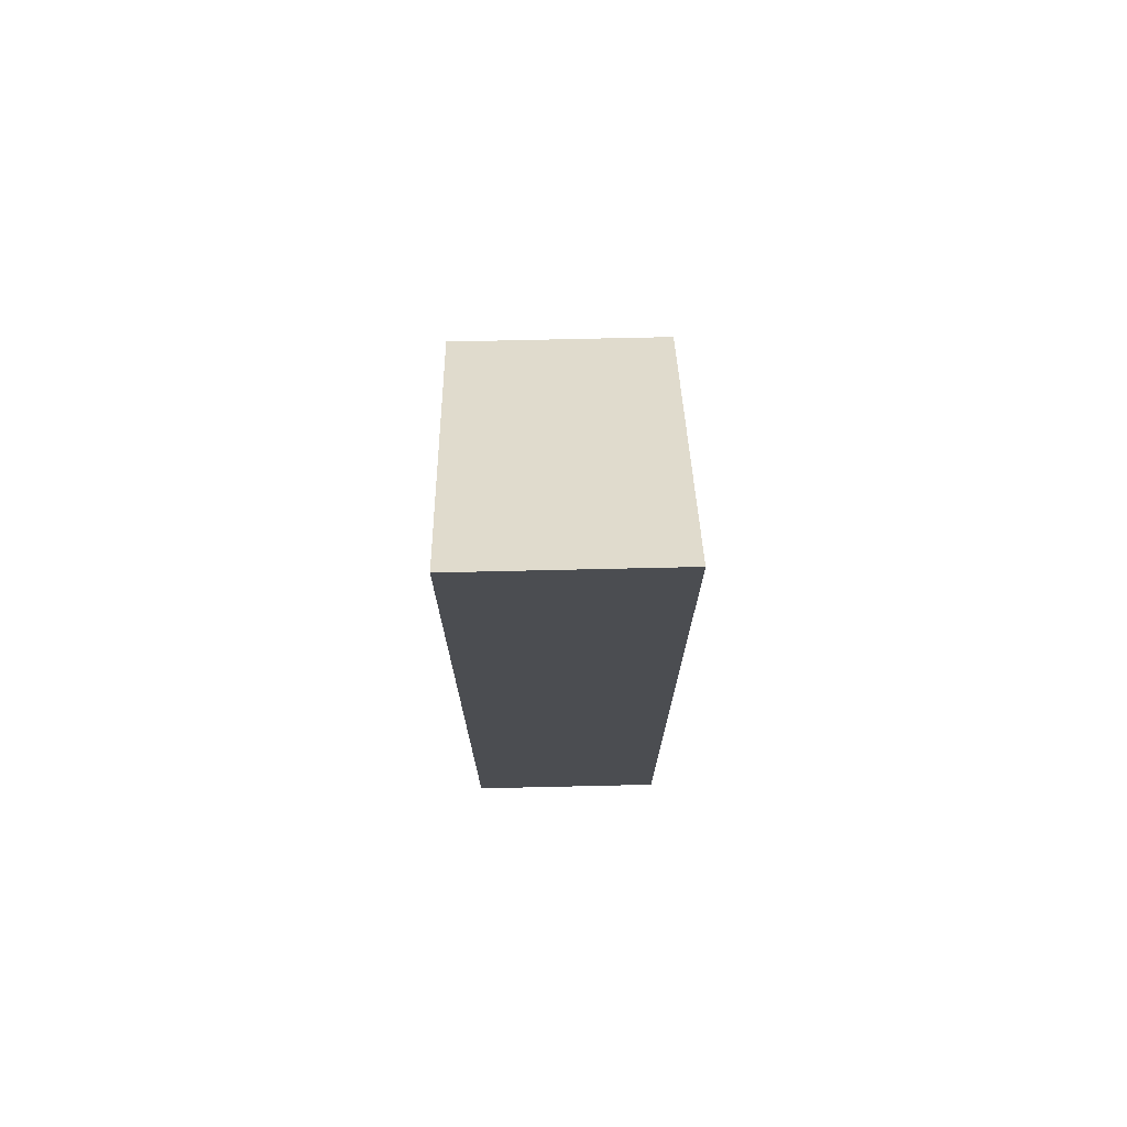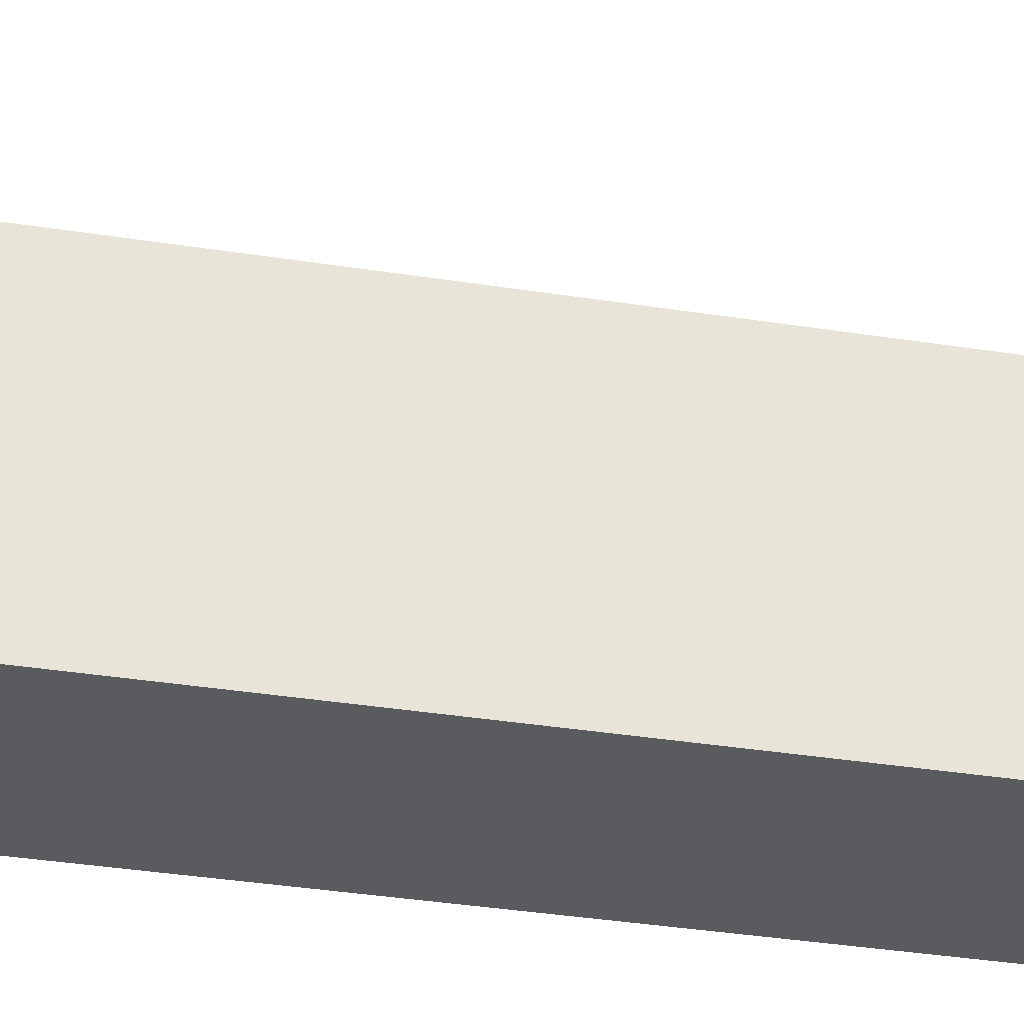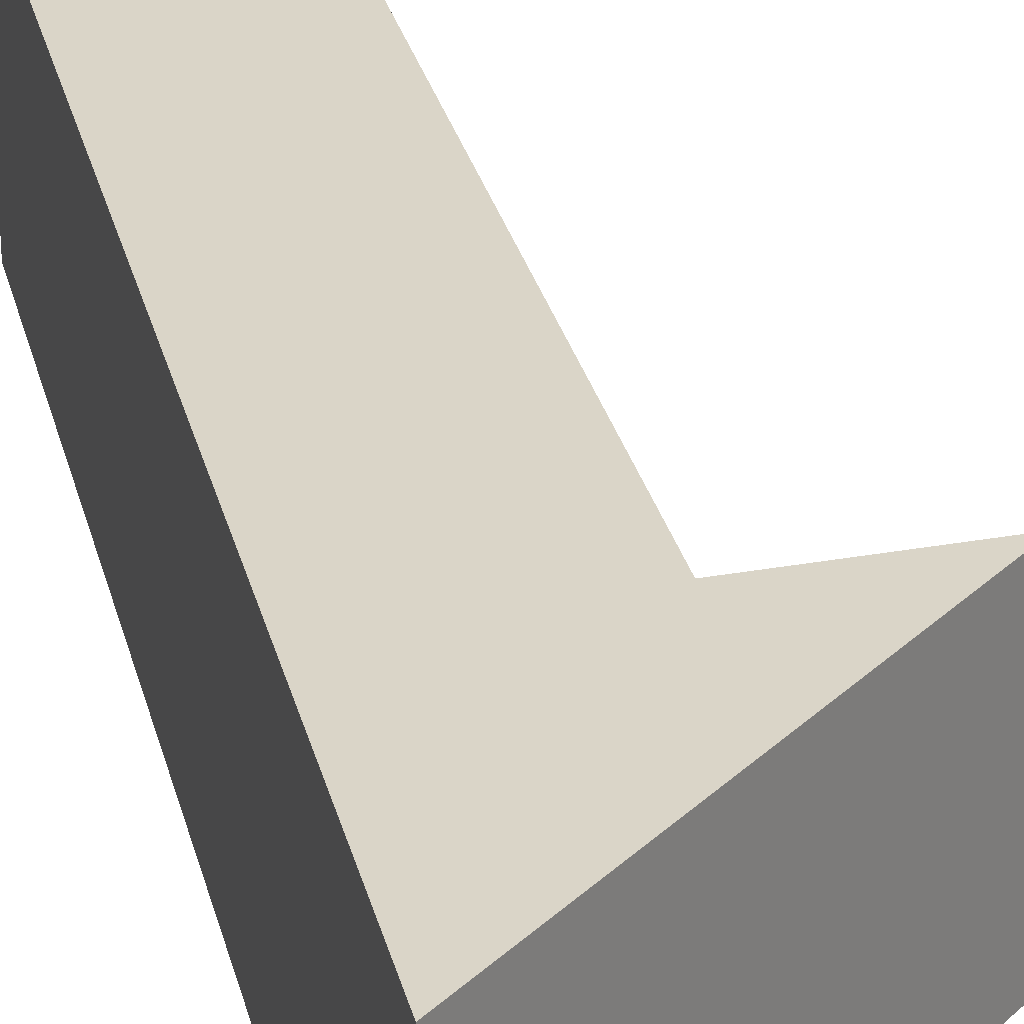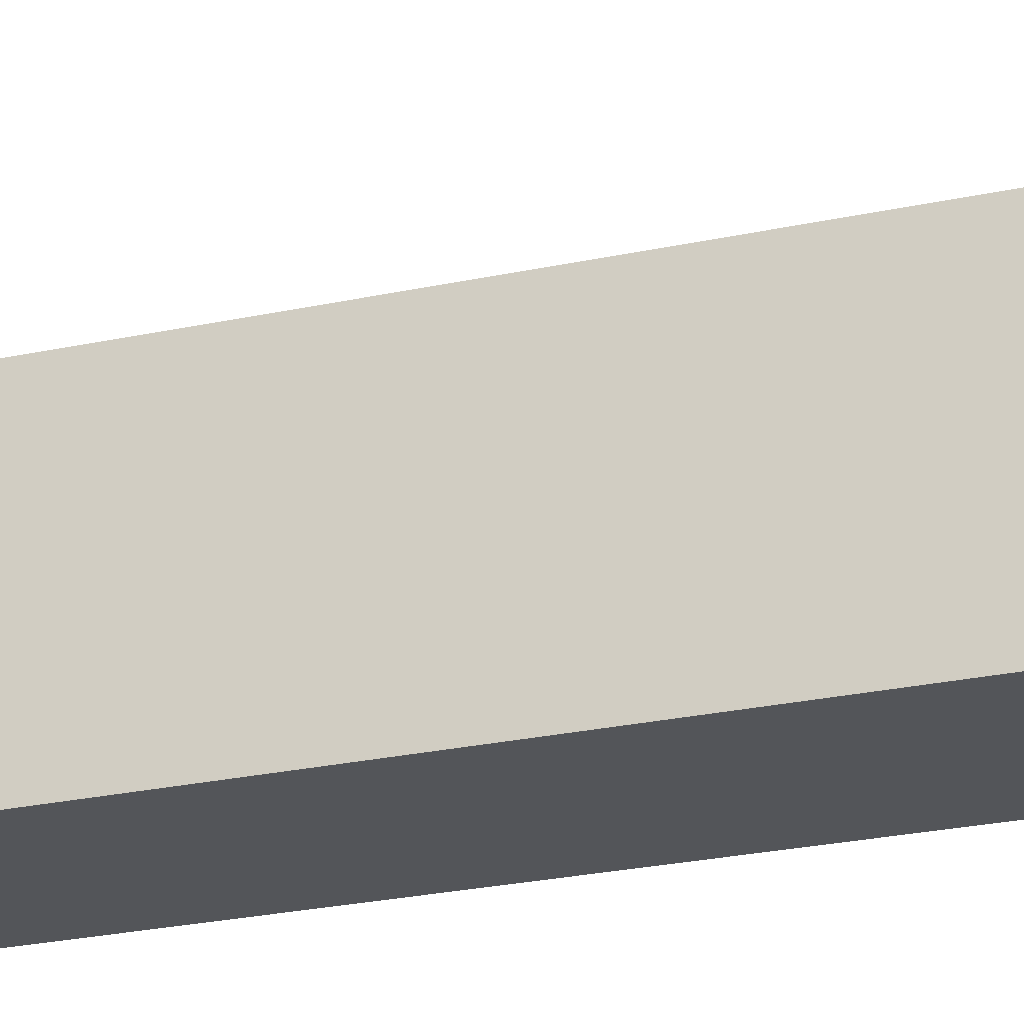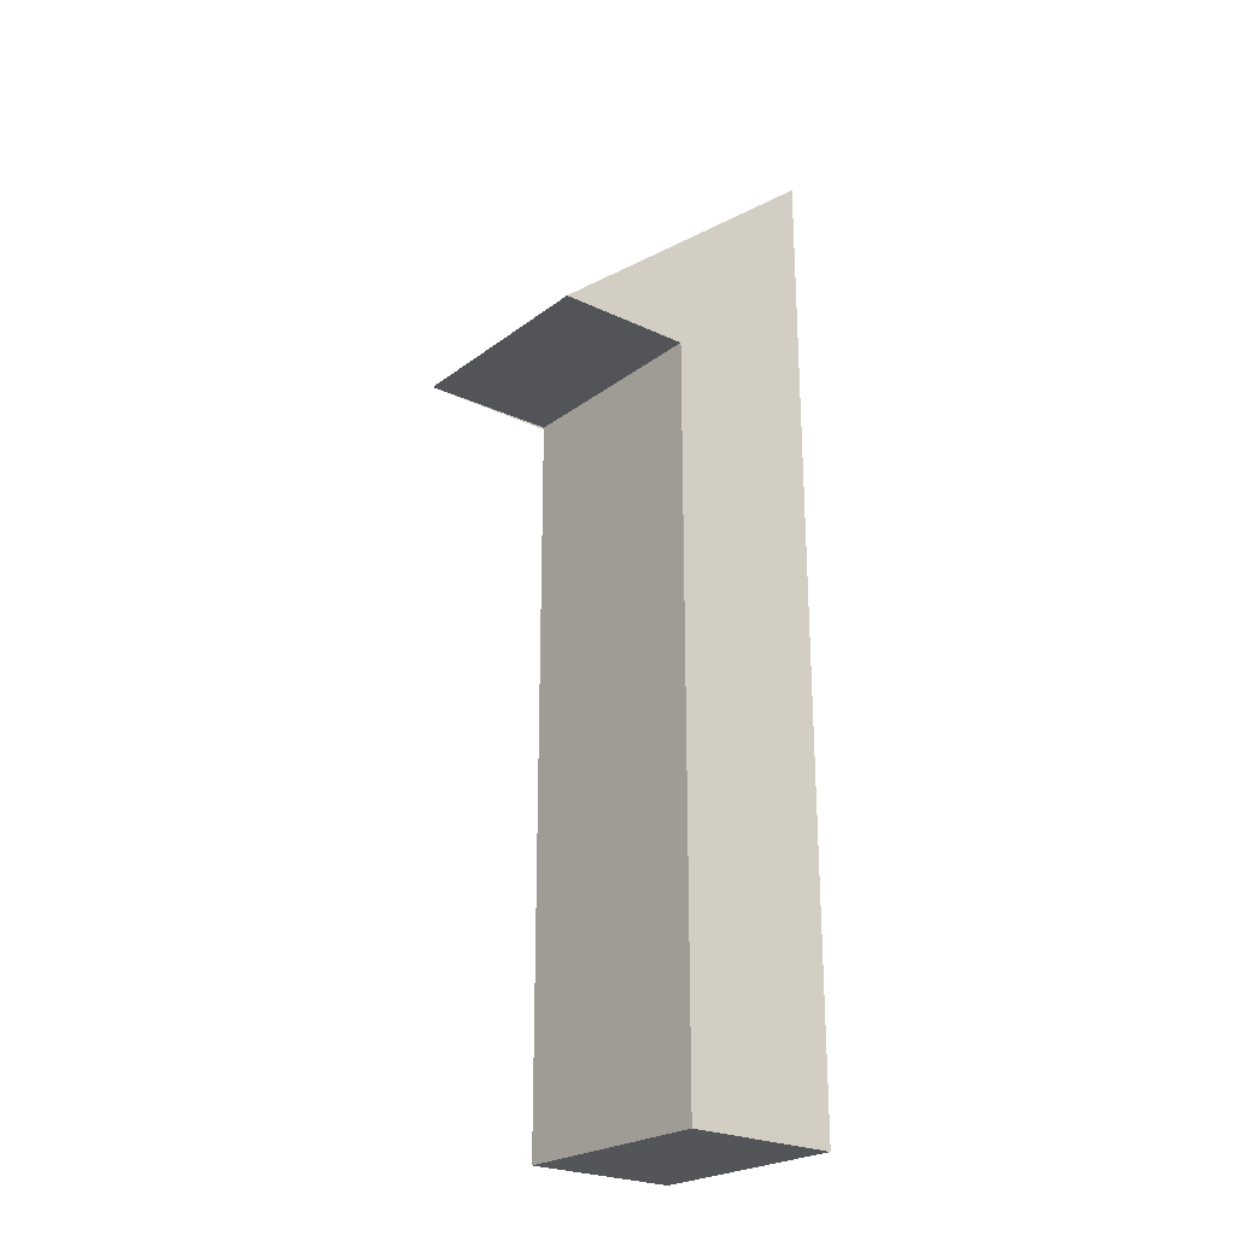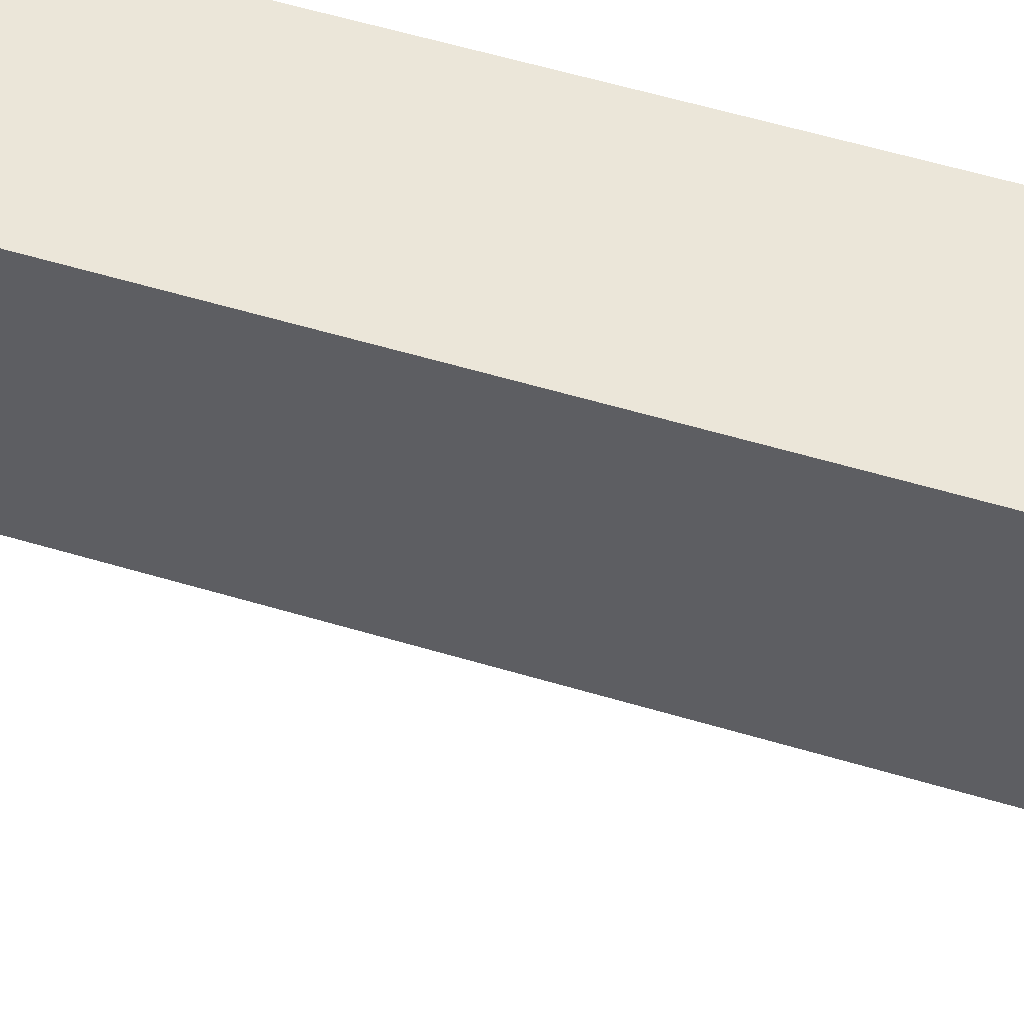
<metadata>
{"format":"obj","ext":"obj","renderer":"f3d","projection":"perspective","resolution":1024,"background":"white","views":[{"elev":73.9,"azim":88.7,"up":"+Y"},{"elev":-32.4,"azim":-102.8,"up":"+Z"},{"elev":29.3,"azim":166.7,"up":"+Z"},{"elev":-24.5,"azim":-70.0,"up":"+Z"},{"elev":-24.5,"azim":-39.6,"up":"+Y"},{"elev":55.2,"azim":-72.3,"up":"+Z"}]}
</metadata>
<code>
v  -193.6 0 -29.48
v  -202 0 -29.48
v  -202 0 -40.77
v  -193.6 0 -40.77
v  -193.6 52.57 -29.48
v  -193.6 52.57 -40.77
v  -209.3 39.21 -40.77
v  -209.3 39.21 -29.48
v  -193.6 13.14 -40.77
v  -193.6 13.14 -29.48
v  -193.6 26.28 -40.77
v  -193.6 26.28 -29.48
v  -193.6 39.43 -40.77
v  -193.6 39.43 -29.48
v  -202 13.14 -40.77
v  -202 26.28 -40.77
v  -202 39.43 -40.77
v  -202 13.14 -29.48
v  -202 26.28 -29.48
v  -202 39.43 -29.48
g Num1
f 1 2 3
f 3 4 1
f 5 6 7
f 7 8 5
f 1 4 9
f 9 10 1
f 10 9 11
f 11 12 10
f 12 11 13
f 13 14 12
f 14 13 6
f 6 5 14
f 4 3 15
f 15 9 4
f 9 15 16
f 16 11 9
f 11 16 17
f 17 13 11
f 13 17 7
f 7 6 13
f 3 2 18
f 18 15 3
f 15 18 19
f 19 16 15
f 16 19 20
f 20 17 16
f 17 20 8
f 8 7 17
f 2 1 10
f 10 18 2
f 18 10 12
f 12 19 18
f 19 12 14
f 14 20 19
f 20 14 5
f 5 8 20

</code>
